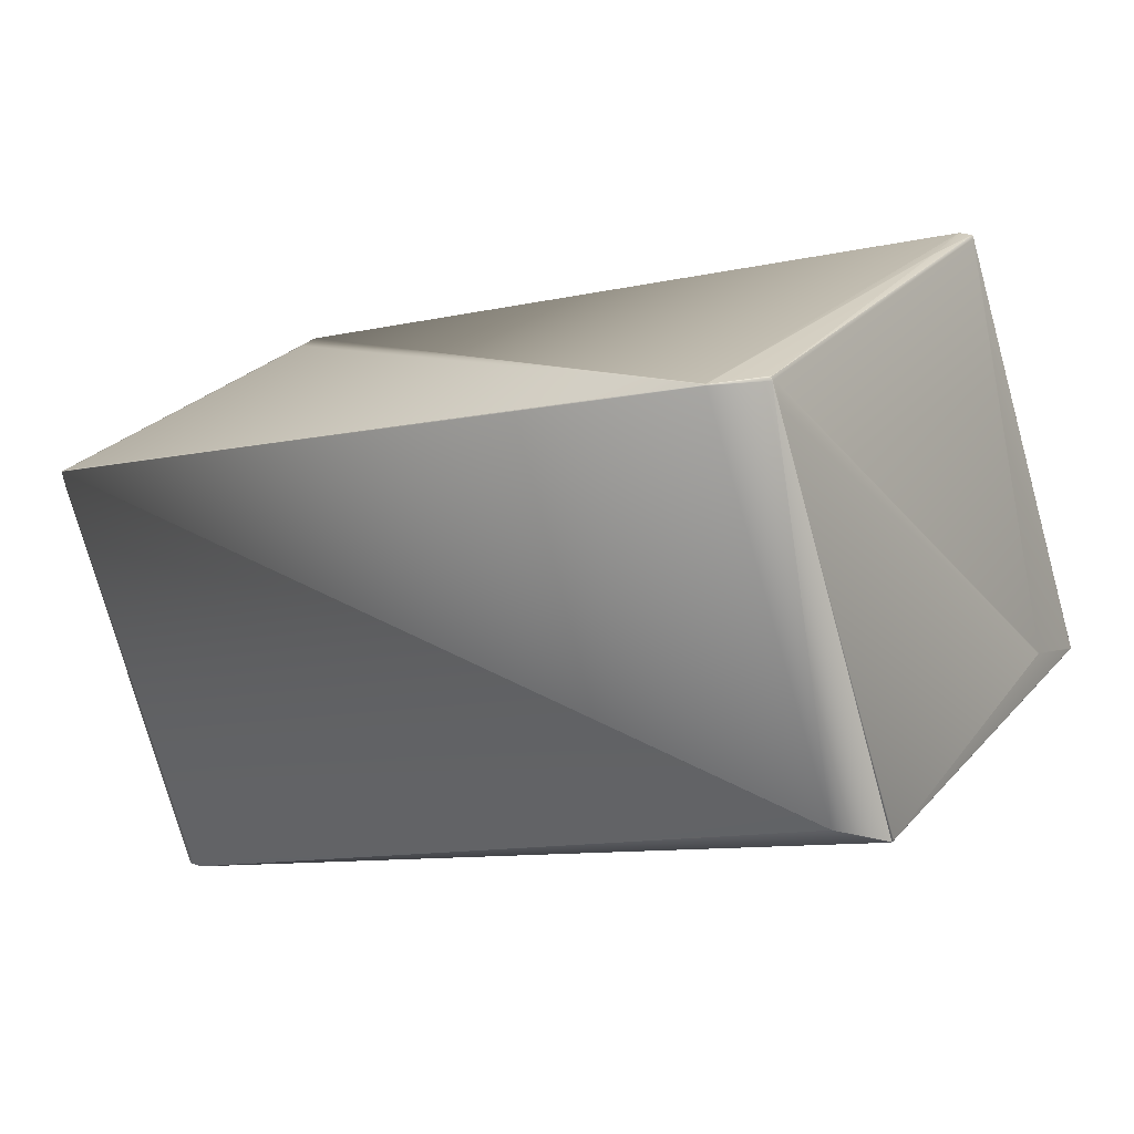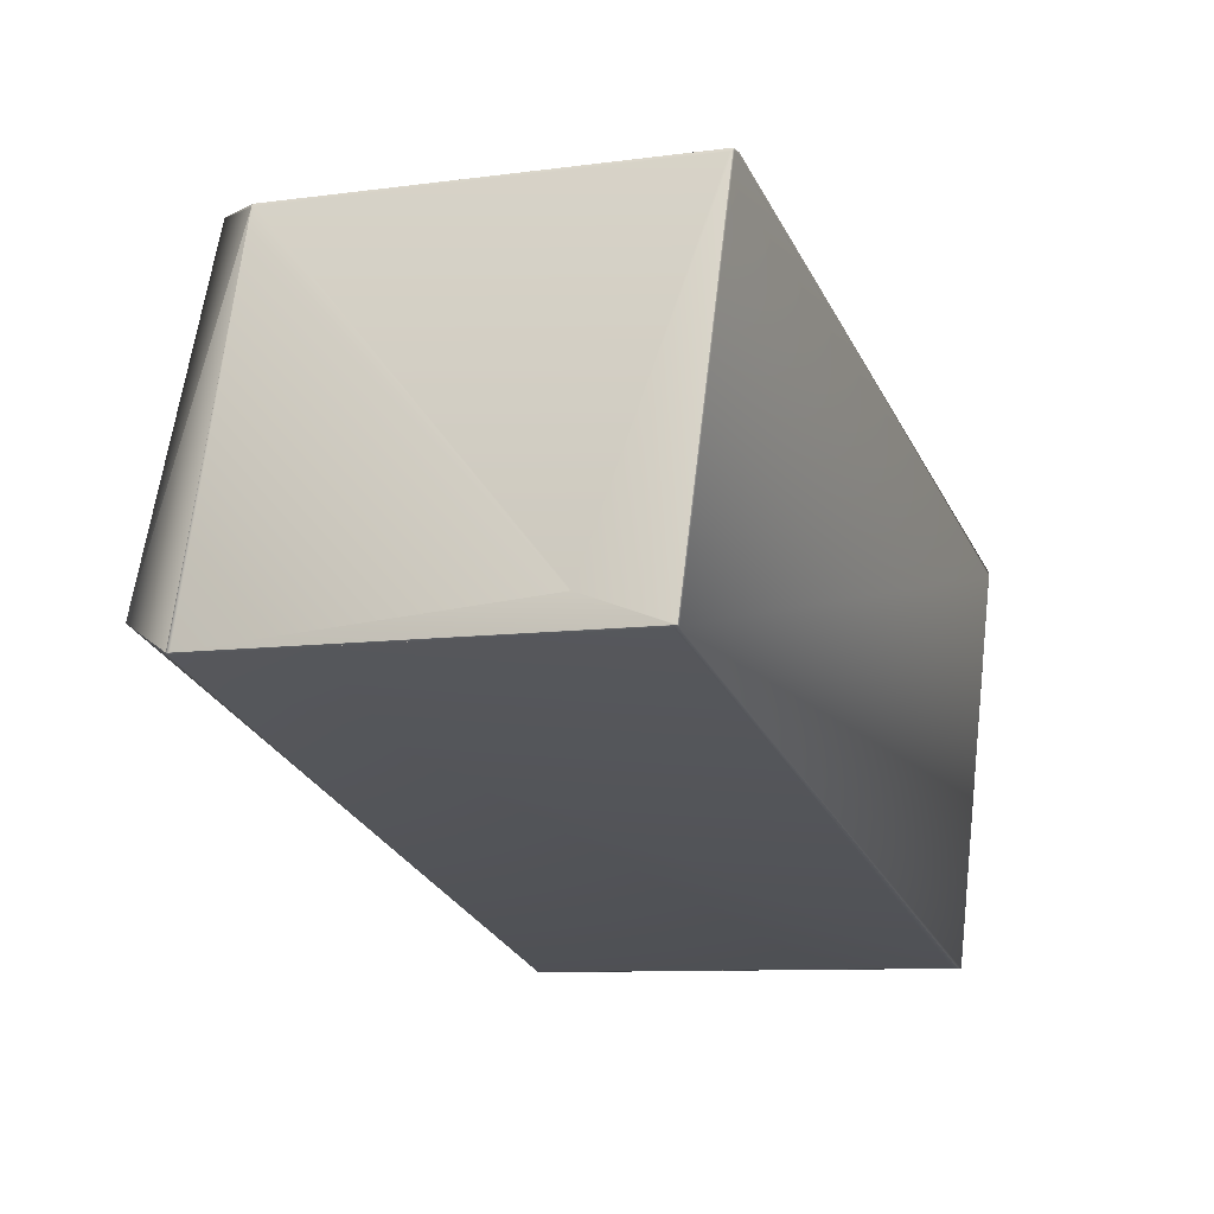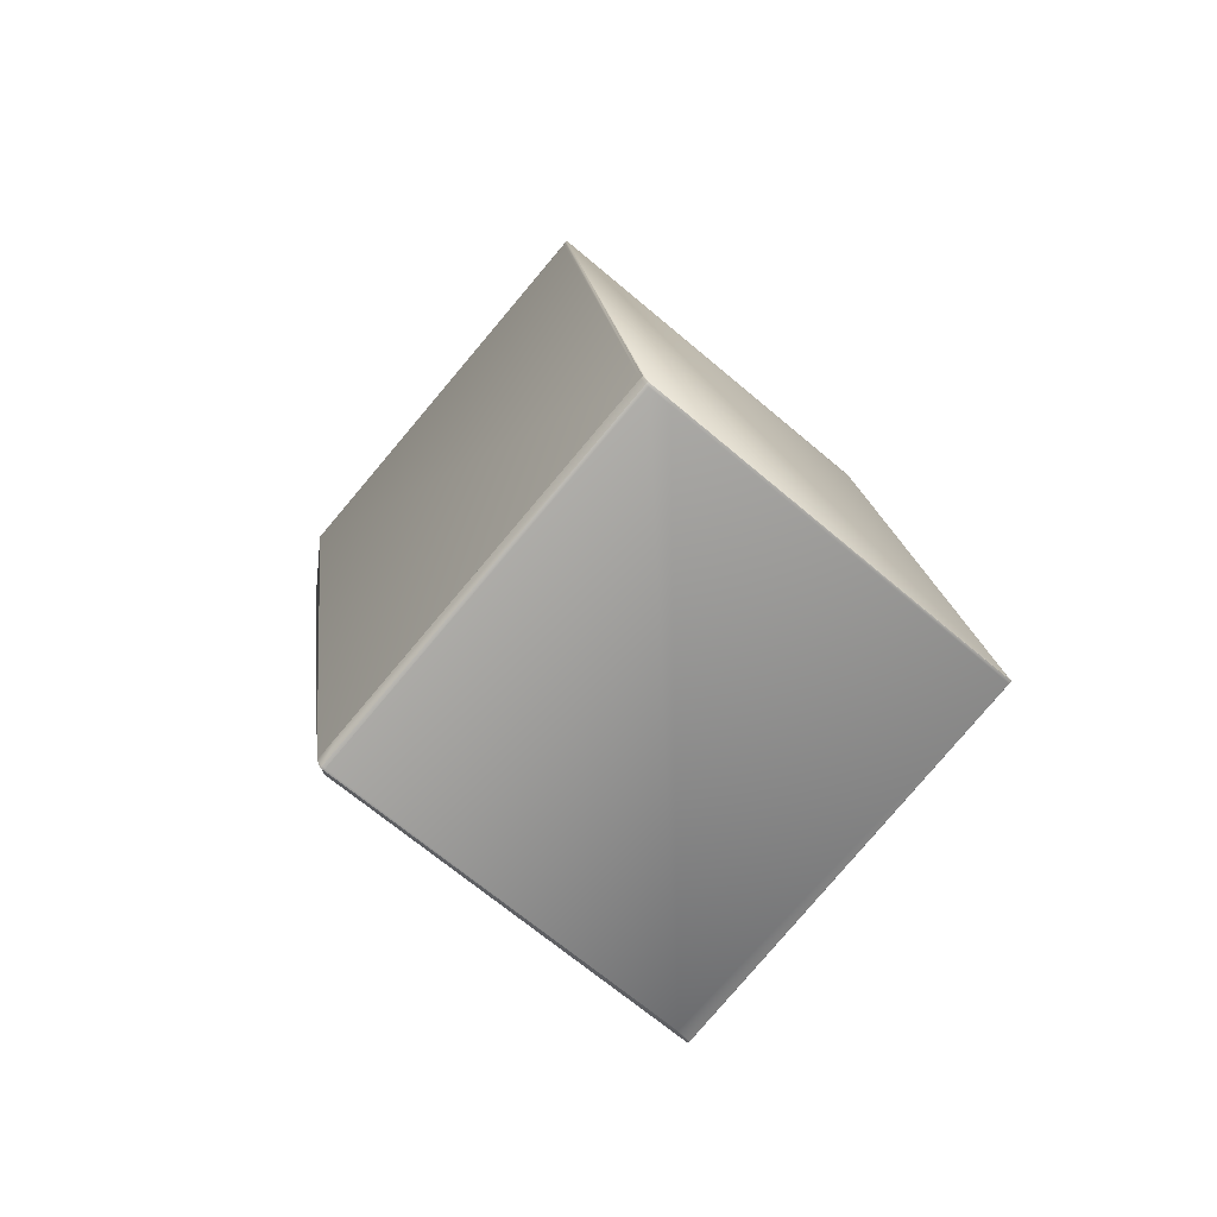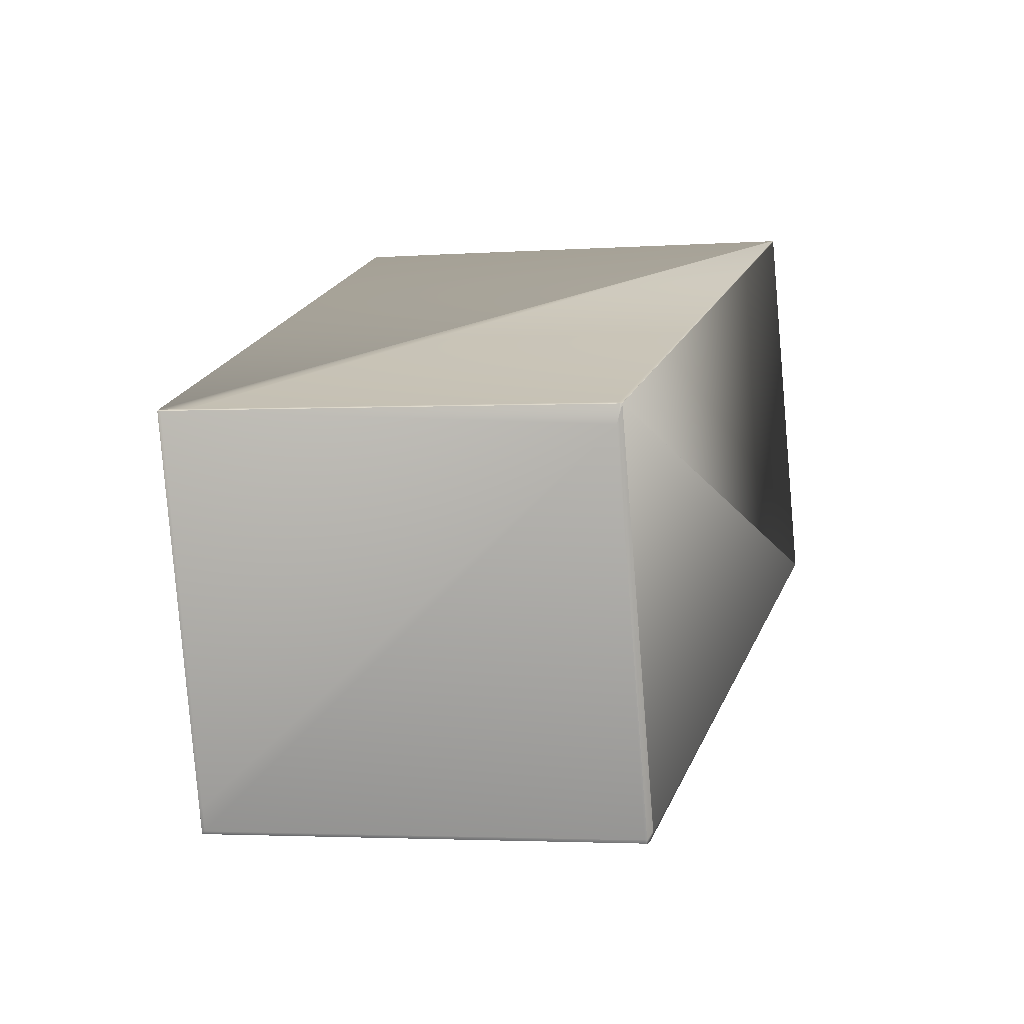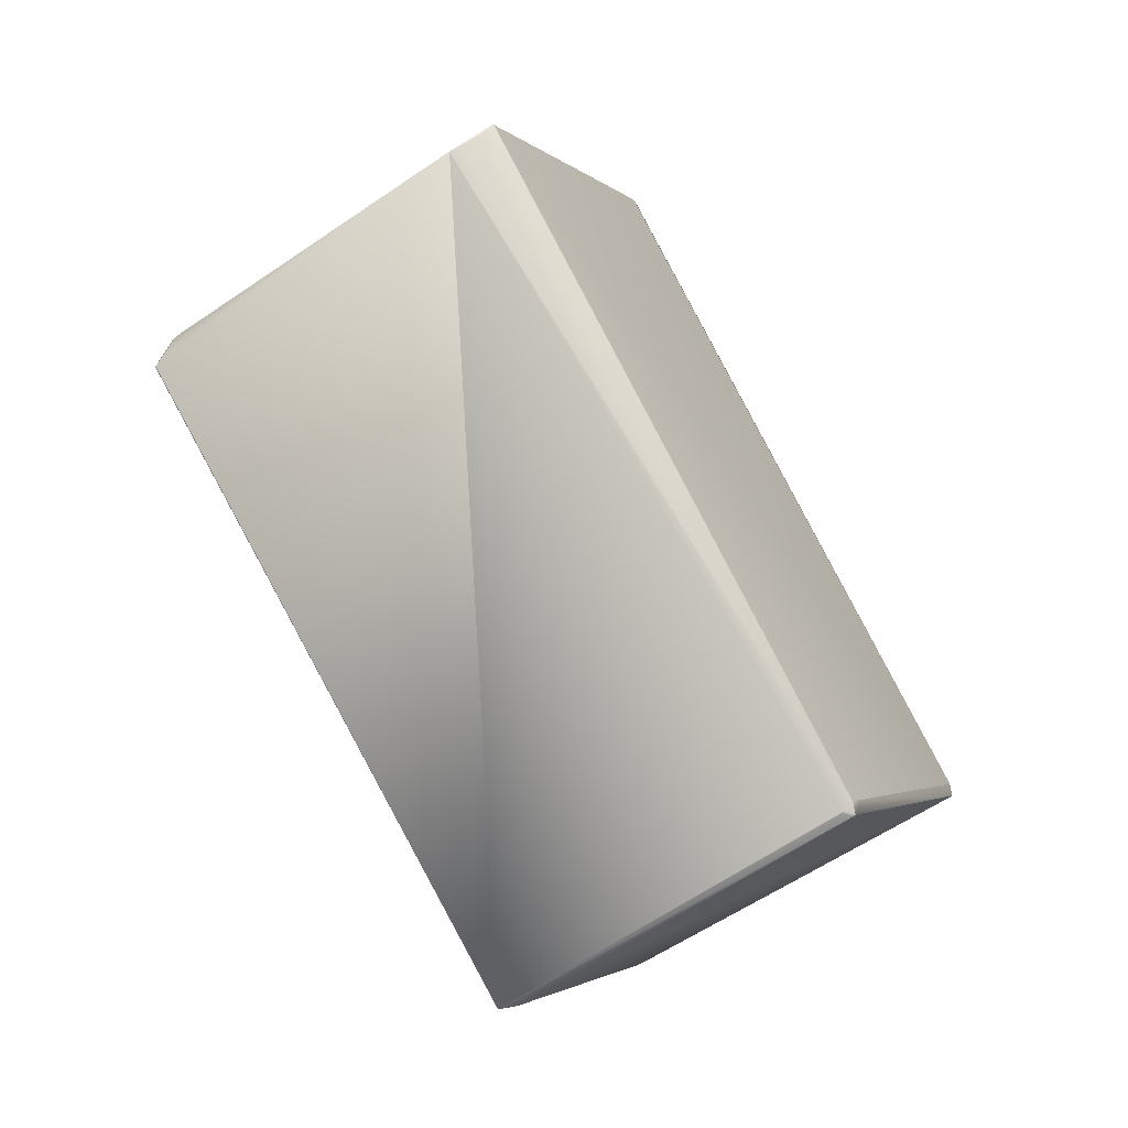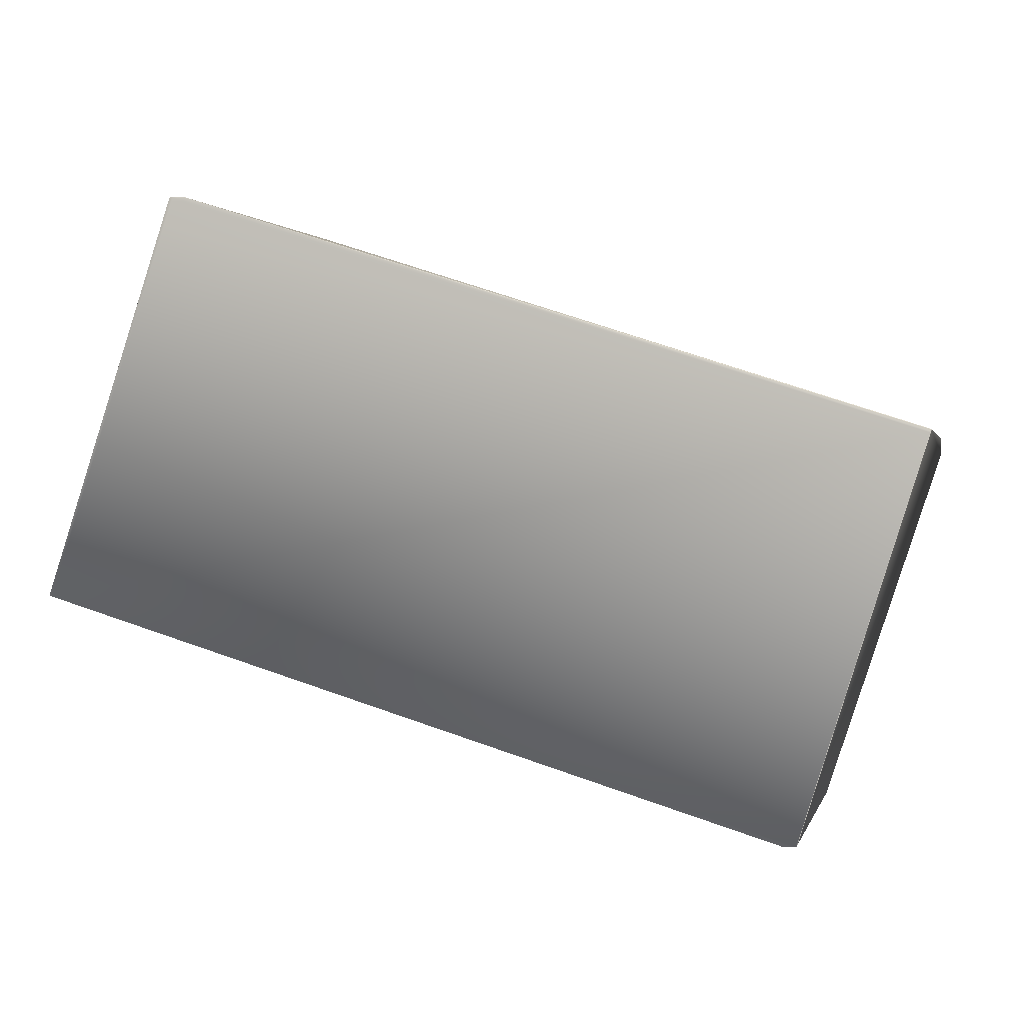
<metadata>
{"format":"obj","ext":"obj","renderer":"f3d","projection":"perspective","resolution":1024,"background":"white","views":[{"elev":24.3,"azim":92.8,"up":"+Z"},{"elev":-8.1,"azim":175.7,"up":"+Z"},{"elev":-42.9,"azim":-136.1,"up":"+Y"},{"elev":-1.8,"azim":-13.9,"up":"+Z"},{"elev":-31.2,"azim":113.4,"up":"+Y"},{"elev":0.5,"azim":-106.0,"up":"+Z"}]}
</metadata>
<code>
v 0.03887 0.2586 0.9005
v 0.03923 0.2584 0.9005
v 0.03899 0.2588 0.9005
v 0.03881 0.2589 0.9005
v 0.03869 0.2587 0.9005
v 0.01704 0.2677 0.8999
v 0.1445 0.1958 0.9005
v 0.03957 0.2585 0.9005
v 0.1451 0.1955 0.9005
v 0.1448 0.1959 0.9005
v 0.01701 0.2677 0.8999
v -0.08361 0.06679 0.8284
v 0.03939 0.2586 0.9005
v 0.1452 0.1957 0.9005
v 0.03451 0.006766 0.8279
v 0.03491 0.0075 0.8283
v 0.03451 0.006767 0.8279
v 0.0349 0.007499 0.8283
v 0.0349 0.007499 0.8283
v -0.07608 0.06303 0.8284
v 0.03343 0.008208 0.8284
v 0.03403 0.007949 0.8284
v 0.1364 0.2124 0.8999
v 0.1452 0.1957 0.9002
v 0.1375 0.2123 0.8989
v 0.1373 0.2119 0.8999
v 0.1373 0.2119 0.8999
v 0.1364 0.2124 0.8999
v 0.1453 0.1959 0.8998
v 0.1659 0.2304 0.7874
v 0.1375 0.2123 0.8989
v 0.1658 0.2303 0.7874
v 0.1543 0.246 0.7776
v 0.1548 0.2467 0.7781
v 0.1375 0.2124 0.8989
v 0.1548 0.2467 0.7781
v 0.1547 0.2467 0.778
v 0.1375 0.2123 0.8989
v 0.1375 0.2124 0.8989
v 0.1375 0.2124 0.8989
v 0.01886 0.2712 0.8999
v 0.01708 0.2677 0.8999
v 0.1364 0.2124 0.8999
v 0.01945 0.271 0.8999
v 0.1364 0.2124 0.8999
v 0.05933 0.2937 0.7874
v 0.05991 0.2934 0.7874
v 0.1538 0.2473 0.778
v 0.03649 0.3059 0.7782
v 0.01895 0.2717 0.8989
v 0.03643 0.306 0.7781
v 0.03702 0.3057 0.7781
v 0.03697 0.3057 0.7781
v 0.01956 0.2714 0.8989
v 0.1366 0.2129 0.899
v 0.01954 0.2714 0.8989
v 0.1376 0.2149 0.8917
v 0.05379 0.04208 0.7095
v 0.05385 0.04217 0.7092
v 0.03451 0.006766 0.8279
v 0.05175 0.04117 0.707
v 0.03451 0.006767 0.8279
v 0.05073 0.03913 0.7142
v 0.03318 0.007449 0.8223
v 0.05175 0.04117 0.707
v 0.03392 0.007025 0.8279
v -0.08312 0.06562 0.8279
v 0.05174 0.04117 0.707
v 0.05174 0.04117 0.707
v 0.05114 0.04143 0.707
v 0.05174 0.04117 0.707
v -0.06694 0.09797 0.7142
v -0.06591 0.1 0.707
v 0.05397 0.04237 0.7092
v 0.05193 0.0416 0.7061
v 0.05193 0.0416 0.7061
v 0.1657 0.2301 0.7873
v 0.05371 0.04514 0.7061
v 0.05371 0.04515 0.7061
v 0.05371 0.04516 0.7061
v 0.05371 0.04516 0.7061
v 0.05371 0.04517 0.7061
v 0.03637 0.306 0.7781
v 0.03692 0.3058 0.7781
v 0.03632 0.306 0.7781
v 0.03687 0.3058 0.7781
v 0.03628 0.3061 0.7781
v 0.1547 0.2467 0.778
v 0.01883 0.2712 0.8999
v 0.01942 0.271 0.8999
v 0.1364 0.2124 0.8999
v 0.03684 0.3058 0.7781
v 0.03624 0.3061 0.7781
v 0.05072 0.03912 0.7142
v 0.1543 0.246 0.7776
v 0.1373 0.2119 0.8999
v 0.1547 0.2468 0.778
v 0.1374 0.2124 0.8989
v 0.0188 0.2713 0.8999
v 0.0194 0.271 0.8999
v 0.1364 0.2124 0.8999
v 0.03681 0.3058 0.7781
v 0.03621 0.3061 0.7781
v 0.05192 0.04159 0.7061
v 0.1543 0.246 0.7776
v 0.1526 0.2427 0.7764
v 0.1373 0.212 0.8999
v 0.1547 0.2468 0.778
v 0.01878 0.2713 0.8999
v 0.01699 0.2677 0.8999
v 0.01938 0.271 0.8999
v 0.03678 0.3058 0.778
v 0.03619 0.3061 0.778
v 0.01894 0.2717 0.899
v 0.03392 0.007026 0.8279
v 0.05192 0.04159 0.7061
v 0.1526 0.2427 0.7764
v 0.1543 0.2461 0.7776
v 0.1373 0.212 0.8999
v 0.1547 0.2468 0.778
v 0.01877 0.2713 0.8999
v 0.01697 0.2677 0.8999
v -0.08194 0.07012 0.8295
v 0.01936 0.271 0.8999
v 0.1364 0.2124 0.8999
v 0.03676 0.3058 0.778
v 0.03617 0.3061 0.778
v 0.1538 0.2473 0.778
v 0.03391 0.007028 0.8279
v -0.08313 0.06562 0.8279
v 0.05191 0.04159 0.7061
v 0.03451 0.006769 0.8279
v -0.0639 0.104 0.7061
v -0.06331 0.1038 0.7061
v -0.06332 0.1038 0.7061
v -0.06479 0.1045 0.7061
v 0.03577 0.3054 0.7776
v -0.06392 0.104 0.7061
v -0.0648 0.1045 0.7061
v 0.03664 0.3049 0.7776
v 0.03724 0.3047 0.7776
v 0.03663 0.3049 0.7776
v 0.1543 0.2461 0.7776
v 0.1526 0.2427 0.7764
v 0.05371 0.04517 0.7061
v 0.04619 0.04894 0.7061
v 0.1543 0.2461 0.7776
v 0.03451 0.006772 0.8279
v 0.1373 0.212 0.8999
v 0.1547 0.2468 0.778
v 0.1385 0.2145 0.8917
v 0.03765 0.3054 0.778
v 0.03763 0.3054 0.778
v 0.03676 0.3058 0.778
v 0.1547 0.2468 0.778
v 0.01876 0.2713 0.8999
v 0.01696 0.2677 0.8999
v 0.01997 0.2738 0.8917
v 0.03616 0.3061 0.778
v 0.05113 0.04143 0.707
v 0.03391 0.007032 0.8279
v 0.03303 0.007483 0.828
v 0.05131 0.04185 0.7061
v 0.05191 0.0416 0.7061
v -0.05819 0.09668 0.7061
v 0.05132 0.04185 0.7061
v -0.06572 0.1004 0.7061
v -0.06571 0.1004 0.7061
v -0.0582 0.09667 0.7061
v -0.06573 0.1004 0.7061
v -0.06659 0.1009 0.7061
v -0.0666 0.1009 0.7061
v 0.1543 0.2461 0.7776
v 0.1526 0.2428 0.7764
v 0.03304 0.007482 0.828
v -0.08399 0.06607 0.828
v -0.0648 0.1045 0.7061
v -0.08382 0.06649 0.827
v -0.084 0.06607 0.828
v 0.01657 0.267 0.8995
v -0.06763 0.09883 0.7133
v -0.08382 0.06649 0.827
v 0.01675 0.2674 0.8986
v 0.01854 0.271 0.8986
v 0.01957 0.273 0.8913
v 0.03364 0.007222 0.828
v 0.1373 0.212 0.8998
v 0.1374 0.2124 0.8989
v 0.1385 0.2145 0.8917
v 0.03762 0.3054 0.778
v 0.1471 0.2506 0.778
v 0.03675 0.3058 0.778
v -0.08361 0.06679 0.8284
v 0.01876 0.2713 0.8999
v 0.01696 0.2677 0.8999
v 0.01996 0.2738 0.8917
v 0.01893 0.2717 0.899
v 0.03615 0.3061 0.778
v -0.0678 0.09841 0.7143
v -0.0666 0.1009 0.7061
v 0.03723 0.3047 0.7776
v 0.1467 0.2499 0.7776
v -0.06678 0.1005 0.707
v -0.06781 0.09841 0.7143
v -0.06677 0.1005 0.707
v 0.03702 0.3057 0.778
v 0.01837 0.2706 0.8995
f 1 2 3
f 1 3 4
f 1 5 6
f 1 4 5
f 1 6 2
f 2 7 8
f 2 8 3
f 2 6 7
f 7 9 10
f 7 10 8
f 7 6 11
f 7 11 12
f 7 12 9
f 3 8 13
f 3 13 4
f 9 14 10
f 9 15 14
f 9 16 17
f 9 17 15
f 9 18 16
f 9 19 18
f 9 20 21
f 9 21 22
f 9 12 20
f 9 22 19
f 8 10 23
f 8 23 13
f 10 14 23
f 14 24 25
f 14 26 27
f 14 25 26
f 14 27 28
f 14 28 23
f 14 15 24
f 29 30 31
f 29 24 15
f 29 31 24
f 29 15 30
f 30 32 33
f 30 34 35
f 30 36 34
f 30 37 36
f 30 25 31
f 30 33 37
f 30 38 25
f 30 39 38
f 30 15 32
f 30 40 39
f 30 35 40
f 24 31 25
f 5 4 41
f 5 42 6
f 5 41 42
f 4 13 43
f 4 44 41
f 4 43 45
f 4 45 44
f 13 23 28
f 13 28 43
f 46 47 48
f 46 49 50
f 46 51 49
f 46 52 51
f 46 53 52
f 46 54 55
f 46 50 56
f 46 56 54
f 46 48 53
f 46 55 47
f 47 57 48
f 47 55 57
f 58 59 60
f 58 61 59
f 58 62 63
f 58 63 61
f 58 60 62
f 64 62 60
f 64 65 62
f 64 60 15
f 64 66 67
f 64 68 65
f 64 15 66
f 64 69 68
f 64 70 71
f 64 71 69
f 64 67 72
f 64 73 70
f 64 72 73
f 59 74 15
f 59 61 65
f 59 75 74
f 59 65 76
f 59 76 75
f 59 15 60
f 32 77 78
f 32 78 79
f 32 79 80
f 32 80 81
f 32 15 77
f 32 81 82
f 32 82 33
f 77 74 78
f 77 15 74
f 74 75 78
f 49 51 50
f 51 52 53
f 51 83 50
f 51 53 83
f 34 36 35
f 83 53 84
f 83 85 50
f 83 84 85
f 53 48 84
f 36 37 35
f 85 84 86
f 85 87 50
f 85 86 87
f 84 48 86
f 78 75 79
f 26 25 38
f 26 38 27
f 37 33 88
f 37 88 35
f 42 41 89
f 42 89 6
f 41 44 90
f 41 90 89
f 44 45 91
f 44 91 90
f 87 86 92
f 87 93 50
f 87 92 93
f 86 48 92
f 61 63 65
f 62 65 94
f 62 94 63
f 63 94 65
f 75 76 79
f 33 95 88
f 33 82 95
f 79 76 80
f 27 38 39
f 27 96 28
f 27 39 96
f 88 95 97
f 88 97 98
f 88 98 35
f 6 89 99
f 6 99 11
f 89 90 100
f 89 100 99
f 28 96 43
f 90 91 101
f 90 101 100
f 93 92 102
f 93 103 50
f 93 102 103
f 92 48 102
f 65 68 104
f 65 104 76
f 76 104 80
f 95 105 97
f 95 106 105
f 95 82 106
f 80 104 81
f 96 39 40
f 96 107 43
f 96 40 107
f 97 105 108
f 97 108 98
f 11 99 109
f 11 110 12
f 11 109 110
f 99 100 111
f 99 111 109
f 43 107 45
f 100 101 111
f 103 102 112
f 103 113 114
f 103 112 113
f 103 114 50
f 102 48 112
f 66 15 115
f 66 115 67
f 68 69 116
f 68 116 104
f 15 17 115
f 104 116 81
f 105 106 117
f 105 118 108
f 105 117 118
f 106 82 117
f 81 116 82
f 16 18 17
f 107 40 35
f 107 119 45
f 107 35 119
f 108 118 120
f 108 120 98
f 110 109 121
f 110 122 123
f 110 121 122
f 110 123 12
f 109 111 124
f 109 124 121
f 45 119 91
f 111 54 56
f 111 56 124
f 111 101 125
f 111 125 54
f 113 112 126
f 113 127 114
f 113 126 127
f 112 48 128
f 112 128 126
f 54 125 55
f 115 17 129
f 115 129 130
f 115 130 67
f 69 71 131
f 69 131 116
f 17 18 132
f 17 132 129
f 133 134 135
f 133 136 137
f 133 138 139
f 133 135 138
f 133 139 136
f 133 140 141
f 133 141 134
f 133 142 140
f 133 137 142
f 116 131 82
f 118 117 143
f 118 143 120
f 117 82 144
f 117 144 143
f 82 131 145
f 82 145 144
f 134 145 146
f 134 146 135
f 134 141 147
f 134 147 145
f 136 139 137
f 18 19 148
f 18 148 132
f 119 35 98
f 119 149 91
f 119 98 149
f 120 143 150
f 120 151 98
f 120 150 151
f 152 126 128
f 152 153 154
f 152 154 126
f 152 155 153
f 152 128 155
f 122 121 156
f 122 157 123
f 122 156 157
f 121 124 56
f 121 50 156
f 121 56 50
f 91 149 101
f 127 126 154
f 127 158 114
f 127 159 158
f 127 154 159
f 50 114 156
f 70 160 71
f 70 73 160
f 129 132 161
f 129 162 130
f 129 161 162
f 71 160 163
f 71 163 164
f 71 164 131
f 132 148 161
f 165 166 167
f 165 168 135
f 165 135 146
f 165 146 166
f 165 167 168
f 166 131 163
f 166 145 131
f 166 146 145
f 166 169 167
f 166 163 170
f 166 170 169
f 168 138 135
f 168 171 138
f 168 167 172
f 168 172 171
f 138 171 139
f 131 164 163
f 143 144 173
f 143 173 150
f 144 145 174
f 144 174 173
f 145 147 174
f 162 161 175
f 162 175 176
f 162 176 130
f 171 172 177
f 171 177 139
f 178 179 180
f 178 172 181
f 178 182 179
f 178 181 182
f 178 180 183
f 178 183 184
f 178 185 137
f 178 137 172
f 178 184 185
f 139 177 137
f 19 22 186
f 19 186 148
f 149 98 187
f 149 187 101
f 151 150 188
f 151 188 98
f 150 48 189
f 150 173 155
f 150 189 188
f 150 155 128
f 150 128 48
f 98 188 187
f 153 141 190
f 153 155 191
f 153 190 192
f 153 191 141
f 153 192 154
f 20 12 193
f 20 193 21
f 21 175 186
f 21 186 22
f 21 193 176
f 21 176 175
f 157 156 194
f 157 195 123
f 157 194 195
f 123 195 12
f 12 179 176
f 12 195 179
f 12 176 193
f 156 114 194
f 101 187 125
f 158 159 196
f 158 196 197
f 158 197 114
f 159 154 192
f 159 198 196
f 159 192 198
f 114 197 194
f 48 57 189
f 160 73 170
f 160 170 163
f 161 148 175
f 67 179 199
f 67 130 179
f 67 199 72
f 148 186 175
f 169 170 167
f 167 170 200
f 167 200 172
f 140 142 201
f 140 201 141
f 173 174 147
f 173 147 155
f 141 191 202
f 141 201 190
f 141 202 147
f 203 204 181
f 203 172 200
f 203 181 172
f 203 205 204
f 203 200 205
f 179 204 205
f 179 182 204
f 179 195 180
f 179 130 176
f 179 205 199
f 204 182 181
f 172 137 177
f 187 188 55
f 187 55 125
f 206 190 201
f 206 198 192
f 206 192 190
f 206 142 137
f 206 201 142
f 206 137 198
f 189 57 188
f 155 147 191
f 188 57 55
f 191 147 202
f 195 194 207
f 195 207 180
f 194 197 207
f 196 198 185
f 196 185 184
f 196 184 197
f 198 137 185
f 197 184 207
f 73 72 205
f 73 205 200
f 73 200 170
f 72 199 205
f 180 207 183
f 207 184 183

</code>
